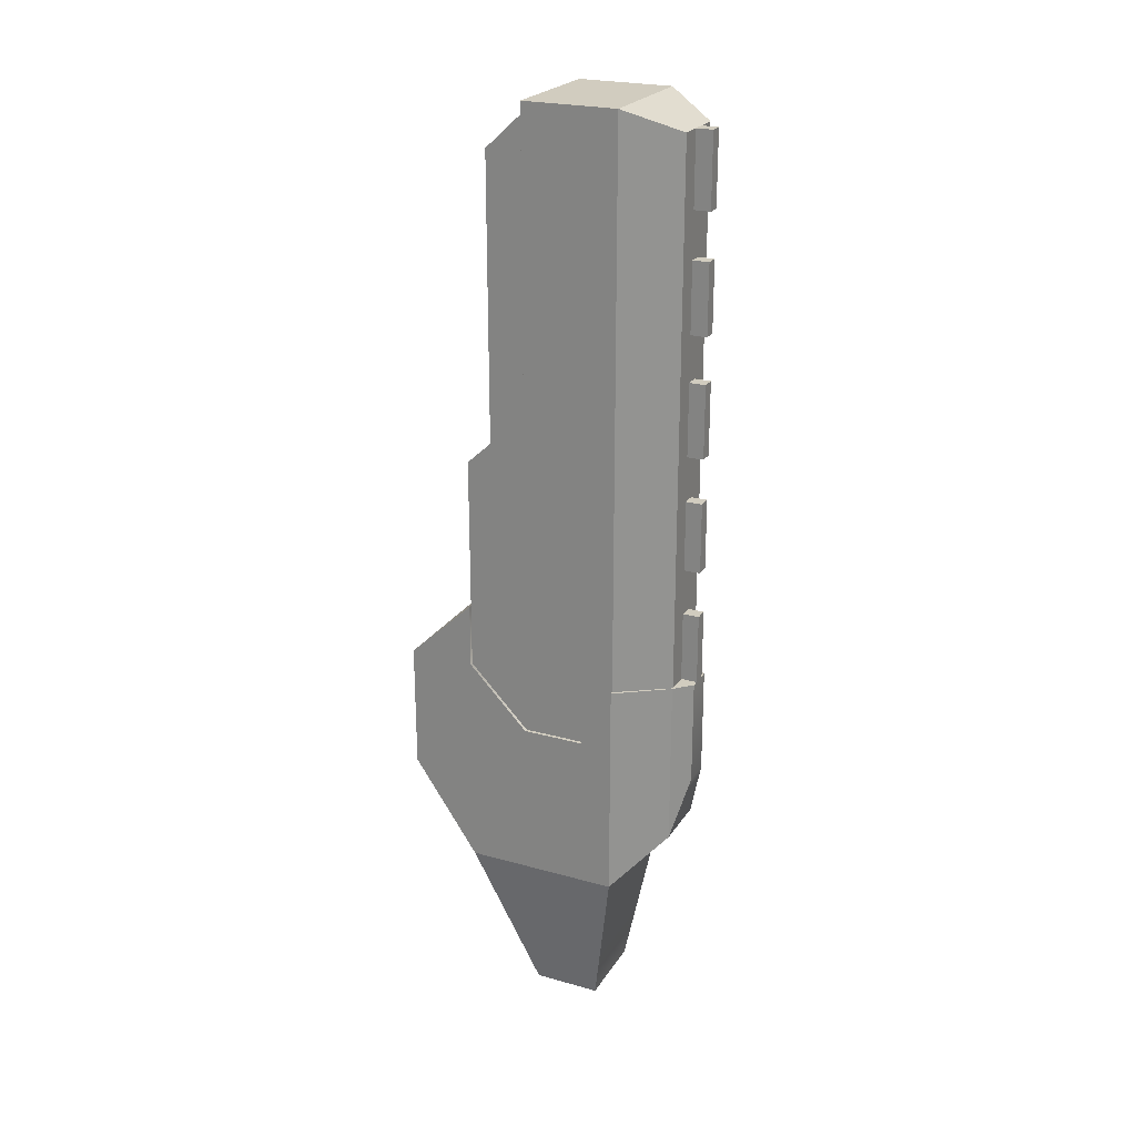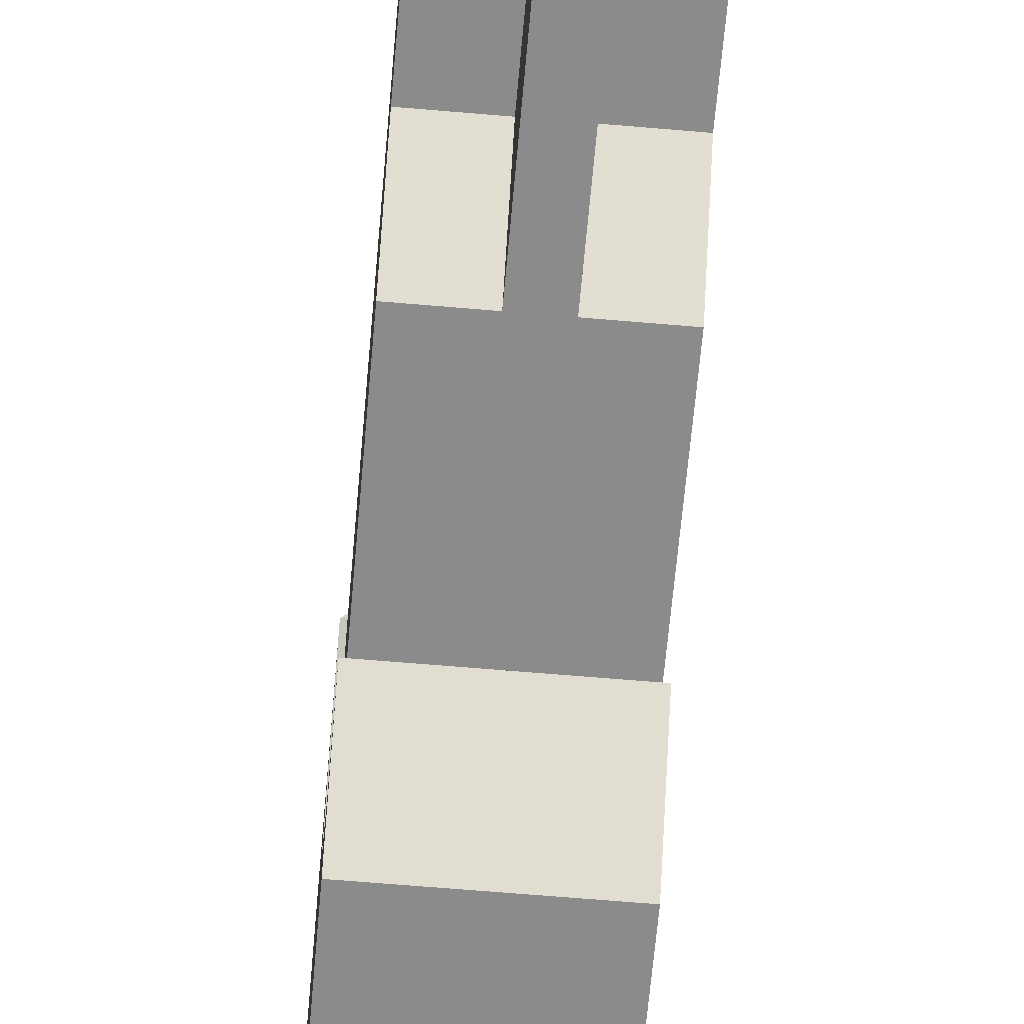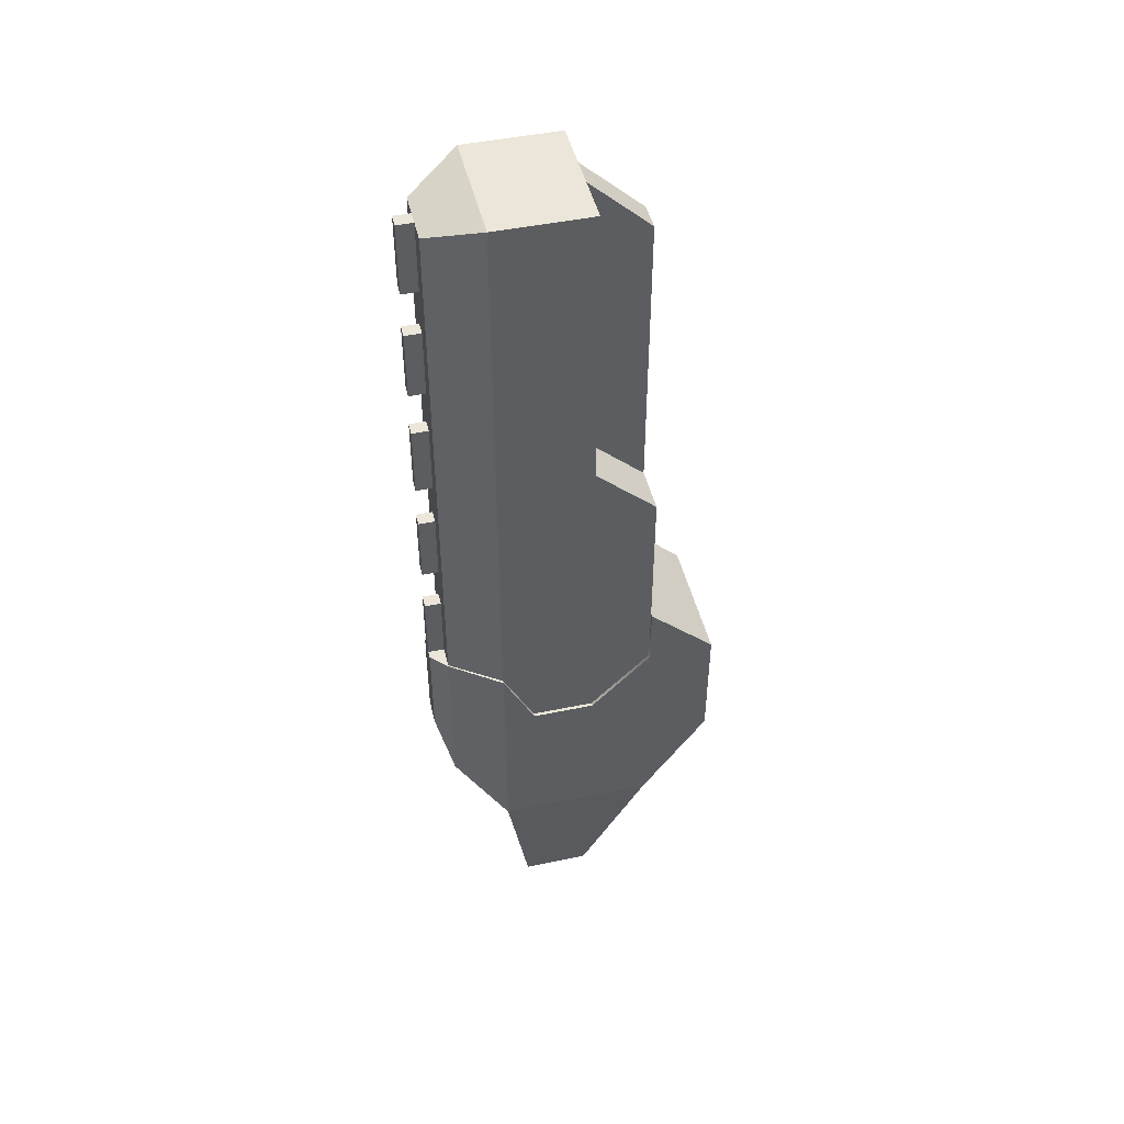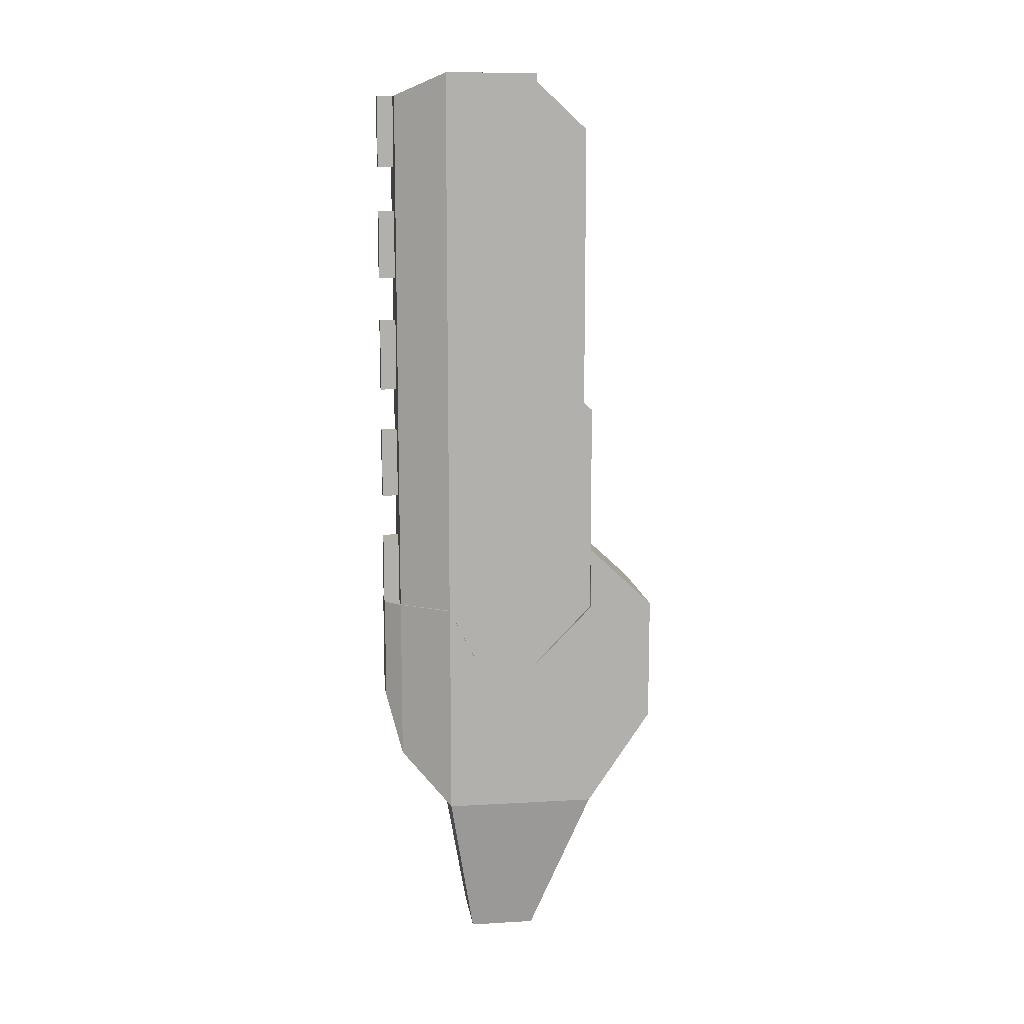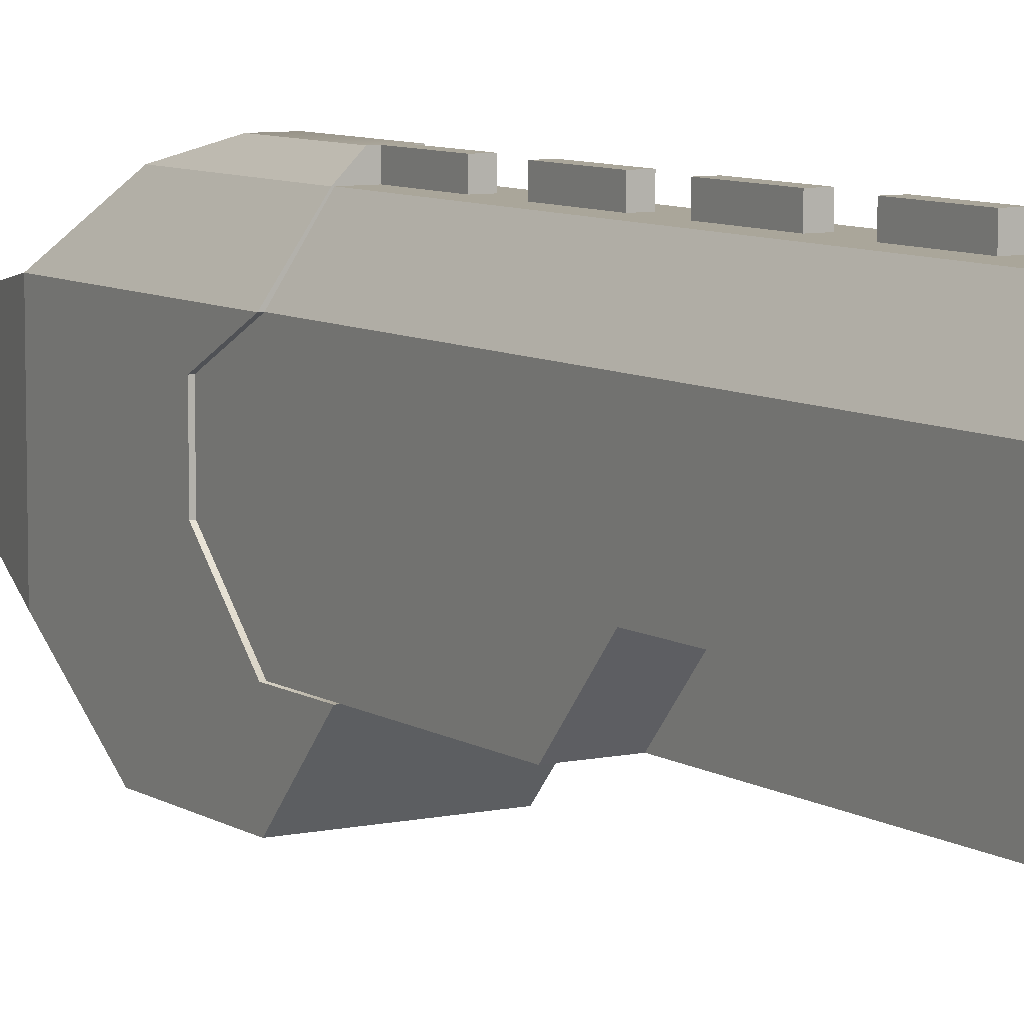
<metadata>
{"format":"obj","ext":"obj","renderer":"f3d","projection":"perspective","resolution":1024,"background":"white","views":[{"elev":23.8,"azim":114.9,"up":"+Z"},{"elev":-63.8,"azim":-5.0,"up":"+Y"},{"elev":46.9,"azim":-103.3,"up":"+Z"},{"elev":11.7,"azim":-97.8,"up":"+Z"},{"elev":7.8,"azim":-31.2,"up":"+Y"}]}
</metadata>
<code>
v -0.1184 -0.09084 -0.1279
v -0.1953 -0.2739 0.3315
v -0.1184 0.1085 -0.1279
v -0.1953 0.1864 0.3315
v -0.1953 -0.2739 0.9942
v -0.1953 0.1864 0.9962
v -0.1184 -0.04113 -0.1279
v -0.1953 -0.09369 0.3315
v -0.1953 -0.09369 0.8087
v -0.1184 0.07965 -0.1279
v -0.1953 0.09233 0.3315
v -0.1953 0.09233 0.8087
v -0.1953 -0.4704 0.6211
v -0.1953 -0.4704 1
v -0.1953 -0.2739 1.184
v -0.09077 0.3373 0.4898
v -0.09077 0.3373 0.9962
v -0.04115 0.3864 0.6768
v -0.04115 0.3864 0.9962
v 0.1184 -0.09084 -0.1279
v 0.1953 -0.2739 0.3315
v 0.1184 0.1085 -0.1279
v 0.1953 0.1864 0.3315
v 0.1953 -0.2739 0.9942
v 0.1953 0.1864 0.9962
v 0.1184 -0.04113 -0.1279
v 0.1953 -0.09369 0.3315
v 0.1953 -0.09369 0.8087
v 0.1184 0.07965 -0.1279
v 0.1953 0.09233 0.3315
v 0.1953 0.09233 0.8087
v 0.1953 -0.4704 0.6211
v 0.1953 -0.4704 1
v 0.1953 -0.2739 1.184
v 0.09077 0.3373 0.4898
v 0.09077 0.3373 0.9962
v 0.04115 0.3864 0.6768
v 0.04115 0.3864 0.9962
v -0.04292 -0.2739 0.9942
v 0.04292 -0.2739 0.9942
v 0.04292 -0.2739 1.184
v -0.04292 -0.2739 1.184
v -0.1855 0.1864 0.9962
v -0.1855 0.09233 0.8087
v 0.1855 0.09233 0.8087
v 0.1855 0.1864 0.9962
v -0.1855 -0.09369 0.8087
v -0.1855 -0.1053 0.8207
v -0.1855 -0.2739 0.9942
v -0.1855 -0.2739 1.172
v -0.1855 -0.2739 1.184
v 0.1855 -0.1053 0.8207
v 0.1855 -0.09369 0.8087
v 0.1855 -0.2739 1.172
v 0.1855 -0.2739 0.9942
v 0.1855 -0.2739 1.184
v -0.0862 0.3373 0.9962
v 0.0862 0.3373 0.9962
v -0.01995 0.3373 0.9962
v 0.01995 0.3373 0.9962
v 0.01995 0.3864 0.9952
v -0.01995 0.3864 0.9952
v 0.01995 0.3693 0.9962
v 0.01995 0.3864 0.9962
v -0.01995 0.3864 0.9962
v -0.1855 0.1864 1.208
v -0.1855 0.09233 1.208
v 0.1855 0.09233 1.208
v 0.1855 0.1864 1.208
v -0.1855 -0.09369 1.208
v -0.1855 -0.2739 1.208
v 0.1855 -0.2739 1.208
v 0.1855 -0.09369 1.208
v -0.0862 0.3373 1.208
v 0.0862 0.3373 1.208
v -0.1855 0.1864 1.347
v -0.1855 0.09233 1.347
v 0.1855 0.09233 1.347
v 0.1855 0.1864 1.347
v -0.1855 -0.09369 1.347
v -0.1855 -0.2739 1.347
v 0.1855 -0.2739 1.347
v 0.1855 -0.09369 1.347
v -0.0862 0.3373 1.347
v 0.0862 0.3373 1.347
v -0.1855 0.1864 1.561
v -0.1855 0.09233 1.561
v 0.1855 0.09233 1.561
v 0.1855 0.1864 1.561
v -0.1855 -0.09369 1.561
v -0.1855 -0.2739 1.561
v 0.1855 -0.2739 1.561
v 0.1855 -0.09369 1.561
v -0.0862 0.3373 1.561
v 0.0862 0.3373 1.561
v -0.1855 0.1864 1.696
v -0.1855 0.09233 1.696
v 0.1855 0.09233 1.696
v 0.1855 0.1864 1.696
v -0.1855 -0.09369 1.806
v -0.1855 -0.2739 1.641
v 0.1855 -0.2739 1.641
v 0.1855 -0.09369 1.806
v -0.0862 0.3373 1.696
v 0.0862 0.3373 1.696
v -0.1855 0.1864 1.916
v -0.1855 0.09233 1.916
v 0.1855 0.09233 1.916
v 0.1855 0.1864 1.916
v -0.1855 -0.09369 1.916
v 0.1855 -0.09369 1.916
v -0.0862 0.3373 1.916
v 0.0862 0.3373 1.916
v -0.1855 0.1864 2.053
v -0.1855 0.09233 2.053
v 0.1855 0.09233 2.053
v 0.1855 0.1864 2.053
v -0.1855 -0.09369 2.053
v 0.1855 -0.09369 2.053
v -0.0862 0.3373 2.053
v 0.0862 0.3373 2.053
v -0.1855 0.1864 2.263
v -0.1855 0.09233 2.263
v 0.1855 0.09233 2.263
v 0.1855 0.1864 2.263
v -0.1855 -0.09369 2.263
v 0.1855 -0.09369 2.263
v -0.0862 0.3373 2.263
v 0.0862 0.3373 2.263
v -0.1855 0.1864 2.399
v -0.1855 0.09233 2.399
v 0.1855 0.09233 2.399
v 0.1855 0.1864 2.399
v -0.1855 -0.09369 2.399
v 0.1855 -0.09369 2.399
v -0.0862 0.3373 2.399
v 0.0862 0.3373 2.399
v -0.1855 0.1864 2.682
v -0.1855 0.09233 2.682
v 0.1855 0.09233 2.682
v 0.1855 0.1864 2.682
v -0.1855 -0.09369 2.682
v 0.1855 -0.09369 2.682
v -0.0862 0.3373 2.616
v 0.0862 0.3373 2.616
v -0.04292 -0.2739 1.208
v 0.04292 -0.2739 1.208
v -0.04292 -0.2739 1.347
v 0.04292 -0.2739 1.347
v -0.04292 -0.2739 1.561
v 0.04292 -0.2739 1.561
v -0.04292 -0.2739 1.641
v 0.04292 -0.2739 1.641
v -0.04292 -0.2739 1.916
v 0.04292 -0.2739 1.916
v -0.04292 -0.2739 2.053
v 0.04292 -0.2739 2.053
v -0.04292 -0.2739 2.263
v 0.04292 -0.2739 2.263
v -0.04292 -0.2739 2.399
v 0.04292 -0.2739 2.399
v -0.04292 -0.2739 2.516
v 0.04292 -0.2739 2.516
v -0.01995 0.3373 2.616
v 0.01995 0.3373 2.616
v 0.04292 0.1864 2.682
v -0.04292 0.1864 2.682
v 0.04292 0.09233 2.682
v -0.04292 0.09233 2.682
v 0.04292 -0.09369 2.682
v 0.01995 0.3373 1.208
v -0.01995 0.3373 1.208
v 0.01995 0.3373 1.347
v -0.01995 0.3373 1.347
v 0.01995 0.3373 1.561
v -0.01995 0.3373 1.561
v 0.01995 0.3373 1.696
v -0.01995 0.3373 1.696
v 0.01995 0.3373 1.916
v -0.01995 0.3373 1.916
v 0.01995 0.3373 2.053
v -0.01995 0.3373 2.053
v 0.01995 0.3373 2.263
v -0.01995 0.3373 2.263
v 0.01995 0.3373 2.399
v -0.01995 0.3373 2.399
v -0.01995 0.3864 0.9952
v 0.01995 0.3864 0.9952
v 0.01995 0.3864 1.208
v -0.01995 0.3864 1.208
v -0.01995 0.3864 1.347
v 0.01995 0.3864 1.347
v 0.01995 0.3864 1.561
v -0.01995 0.3864 1.561
v -0.01995 0.3864 1.696
v 0.01995 0.3864 1.696
v 0.01995 0.3864 1.916
v -0.01995 0.3864 1.916
v -0.01995 0.3864 2.053
v 0.01995 0.3864 2.053
v 0.01995 0.3864 2.263
v -0.01995 0.3864 2.263
v 0.01995 0.3864 2.616
v -0.01995 0.3864 2.616
v -0.01995 0.3864 2.399
v 0.01995 0.3864 2.399
v -0.04292 -0.09369 1.806
v 0.04292 -0.09369 1.806
v -0.04292 -0.09369 1.916
v 0.04292 -0.09369 1.916
v -0.04292 -0.09369 2.053
v 0.04292 -0.09369 2.053
v -0.04292 -0.09369 2.263
v 0.04292 -0.09369 2.263
v -0.04292 -0.09369 2.399
v 0.04292 -0.09369 2.399
v -0.04292 -0.09369 2.682
v -0.1855 0.09233 0.8087
v -0.1855 0.1864 0.9962
v 0.1855 0.1864 0.9962
v 0.1855 0.09233 0.8087
v -0.1855 -0.2739 0.9942
v -0.1855 -0.09369 0.8087
v 0.1855 -0.09369 0.8087
v 0.1855 -0.2739 0.9942
v 0.04292 -0.2739 1.184
v -0.04292 -0.2739 1.184
v -0.1855 -0.2739 1.184
v 0.1855 -0.2739 1.184
v -0.0862 0.3373 0.9962
v -0.01995 0.3373 0.9962
v 0.01995 0.3373 0.9962
v 0.0862 0.3373 0.9962
v -0.01995 0.3864 0.9962
v 0.01995 0.3864 0.9962
v -0.01995 0.3864 0.9952
v 0.01995 0.3864 0.9952
v -0.01995 0.3864 0.9962
v 0.01995 0.3864 0.9962
g Plane004
f 10 11 4 3
f 11 12 6 4
f 1 2 8 7
f 2 5 9 8
f 7 8 11 10
f 8 9 12 11
f 5 2 13 14
f 5 14 15
f 4 6 17 16
f 16 17 19 18
f 23 30 29 22
f 25 31 30 23
f 27 21 20 26
f 28 24 21 27
f 30 27 26 29
f 31 28 27 30
f 32 21 24 33
f 34 33 24
f 36 25 23 35
f 38 36 35 37
f 3 4 23 22
f 10 3 22 29
f 44 45 46 43
f 2 1 20 21
f 1 7 26 20
f 7 10 29 26
f 28 31 45 53
f 13 2 21 32
f 14 13 32 33
f 17 6 43 57
f 4 16 35 23
f 59 60 63 64 65
f 62 61 64 38 37 18 19 65
f 16 18 37 35
f 49 39 40 55 52 53 47 48
f 56 54 55 40 39 49 50 51 42 41
f 43 6 12 44
f 44 12 9 47
f 45 31 25 46
f 47 53 45 44
f 48 47 9 5 49
f 15 51 50 49 5
f 52 55 24 28 53
f 54 56 34 24 55
f 34 56 41 42 51 15 14 33
f 17 57 59 65 19
f 36 58 46 25
f 58 60 59 57 43 46
f 63 60 58 36 38 64
f 65 64 61 62
f 146 227 226 147
f 219 218 67 66
f 221 220 69 68
f 225 224 73 72 229
f 230 219 66 74
f 147 149 148 146
f 67 77 76 66
f 69 79 78 68
f 71 81 80 70
f 73 83 82 72
f 70 80 77 67
f 68 78 83 73
f 66 76 84 74
f 75 85 79 69
f 149 151 150 148
f 77 87 86 76
f 79 89 88 78
f 81 91 90 80
f 83 93 92 82
f 80 90 87 77
f 78 88 93 83
f 76 86 94 84
f 85 95 89 79
f 151 153 152 150
f 87 97 96 86
f 89 99 98 88
f 91 101 100 90
f 93 103 102 92
f 90 100 97 87
f 88 98 103 93
f 86 96 104 94
f 95 105 99 89
f 153 155 154 152
f 97 107 106 96
f 99 109 108 98
f 100 110 107 97
f 98 108 111 103
f 96 106 112 104
f 105 113 109 99
f 155 157 156 154
f 107 115 114 106
f 109 117 116 108
f 110 118 115 107
f 108 116 119 111
f 106 114 120 112
f 113 121 117 109
f 157 159 158 156
f 115 123 122 114
f 117 125 124 116
f 118 126 123 115
f 116 124 127 119
f 114 122 128 120
f 121 129 125 117
f 159 161 160 158
f 123 131 130 122
f 125 133 132 124
f 126 134 131 123
f 124 132 135 127
f 122 130 136 128
f 129 137 133 125
f 161 163 162 160
f 131 139 138 130
f 133 141 140 132
f 134 142 139 131
f 132 140 143 135
f 130 138 144 136
f 137 145 141 133
f 166 165 164 167
f 168 166 167 169
f 170 168 169 217
f 163 170 217 162
f 234 190 189 235 188 187
f 173 171 172 174
f 193 192 191 194
f 177 175 176 178
f 197 196 195 198
f 181 179 180 182
f 201 200 199 202
f 185 183 184 186
f 203 206 205 204
f 146 148 81 71
f 149 147 72 82
f 148 150 91 81
f 151 149 82 92
f 150 152 101 91
f 153 151 92 102
f 167 164 144 138
f 165 166 141 145
f 169 167 138 139
f 166 168 140 141
f 217 169 139 142
f 168 170 143 140
f 172 231 230 74
f 233 232 171 75
f 174 172 74 84
f 171 173 85 75
f 176 174 84 94
f 173 175 95 85
f 178 176 94 104
f 175 177 105 95
f 180 178 104 112
f 177 179 113 105
f 182 180 112 120
f 179 181 121 113
f 184 182 120 128
f 181 183 129 121
f 186 184 128 136
f 183 185 137 129
f 164 186 136 144
f 185 165 145 137
f 237 236 187 188
f 239 237 188 235
f 171 189 190 172
f 172 190 234 238 231
f 174 191 192 173
f 173 192 193 175
f 175 193 194 176
f 176 194 191 174
f 178 195 196 177
f 177 196 197 179
f 179 197 198 180
f 180 198 195 178
f 182 199 200 181
f 181 200 201 183
f 183 201 202 184
f 184 202 199 182
f 165 203 204 164
f 164 204 205 186
f 186 205 206 185
f 185 206 203 165
f 100 207 209 110
f 111 210 208 103
f 110 209 211 118
f 119 212 210 111
f 118 211 213 126
f 127 214 212 119
f 126 213 215 134
f 135 216 214 127
f 134 215 217 142
f 143 170 216 135
f 216 161 159 214
f 213 158 160 215
f 160 162 217 215
f 163 161 216 170
f 212 157 155 210
f 214 159 157 212
f 211 156 158 213
f 209 154 156 211
f 100 101 152 207
f 208 153 102 103
f 155 153 208 210
f 152 154 209 207
f 218 223 70 67
f 220 233 75 69
f 71 228 227 146
f 224 221 68 73
f 71 70 223 222 228
f 72 147 226 229
f 234 187 236 238
f 235 189 171 232 239

</code>
